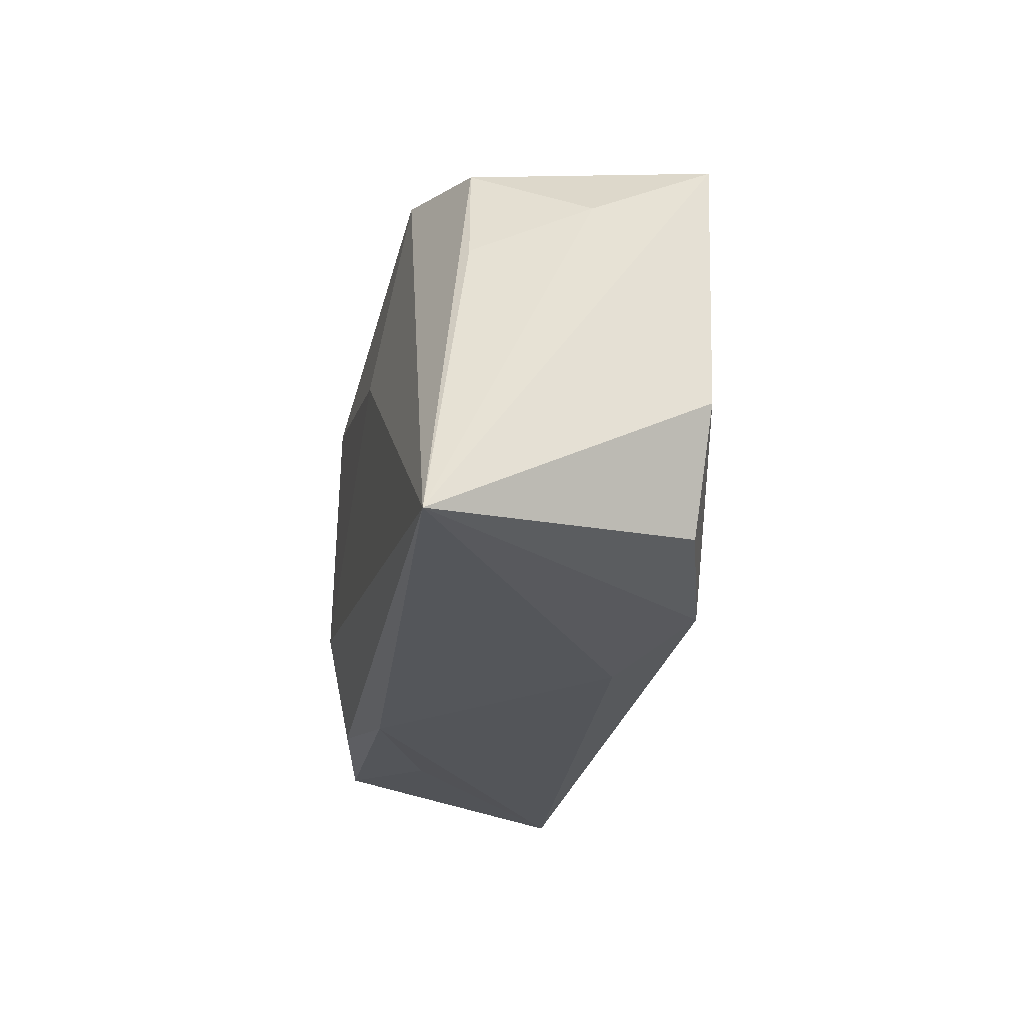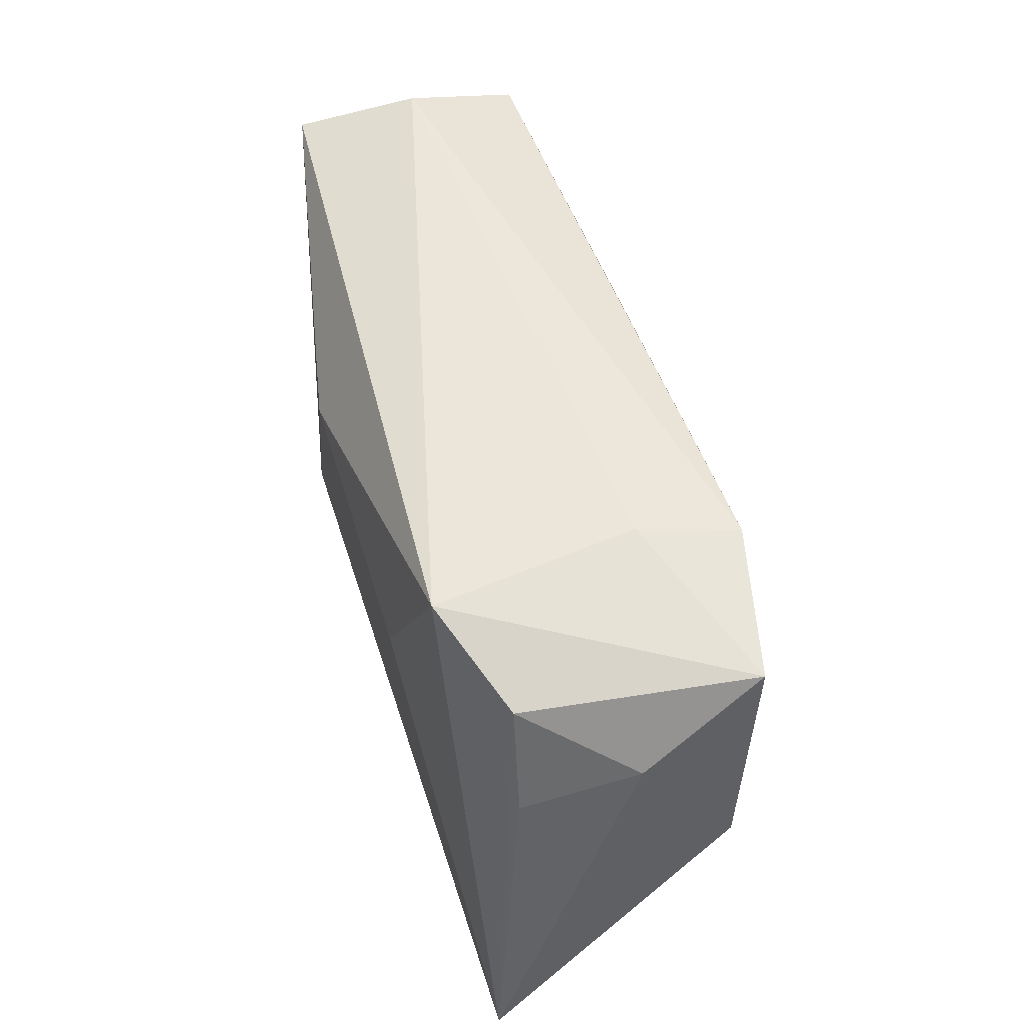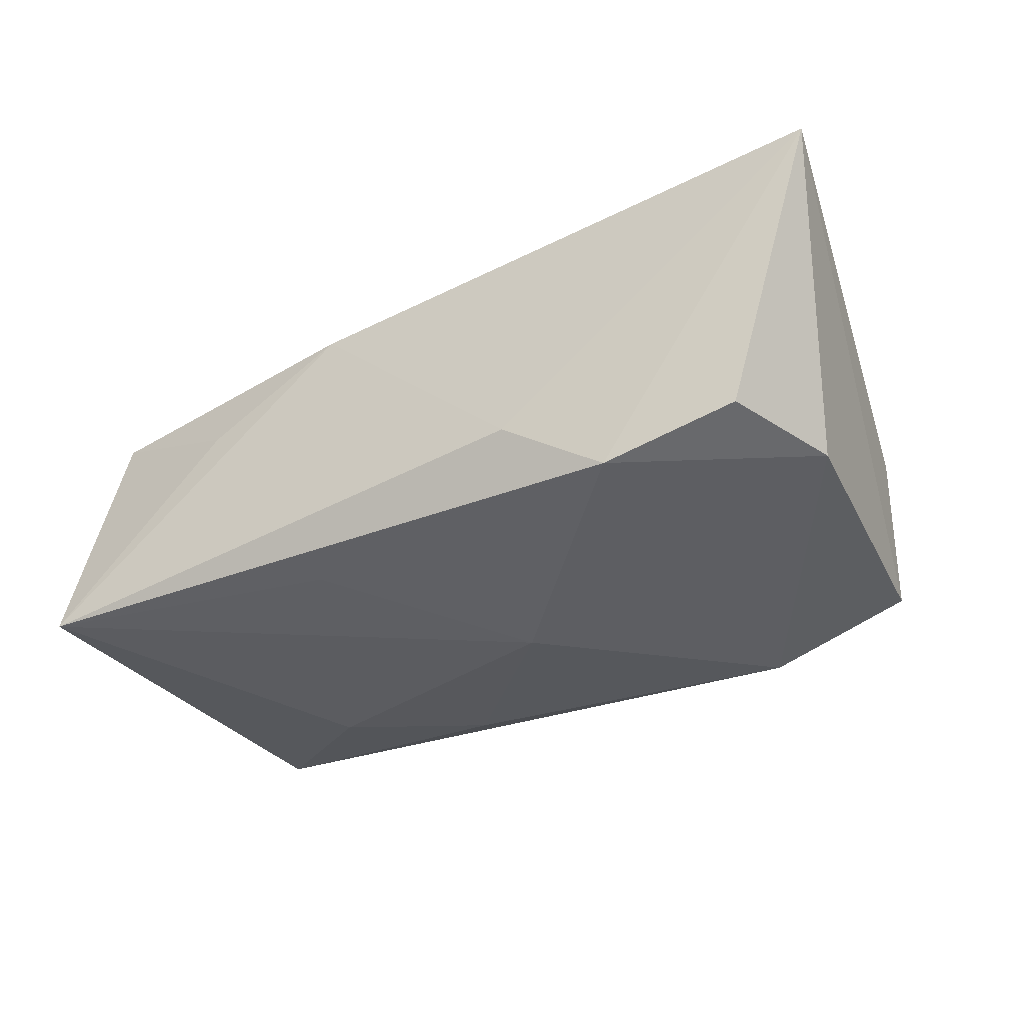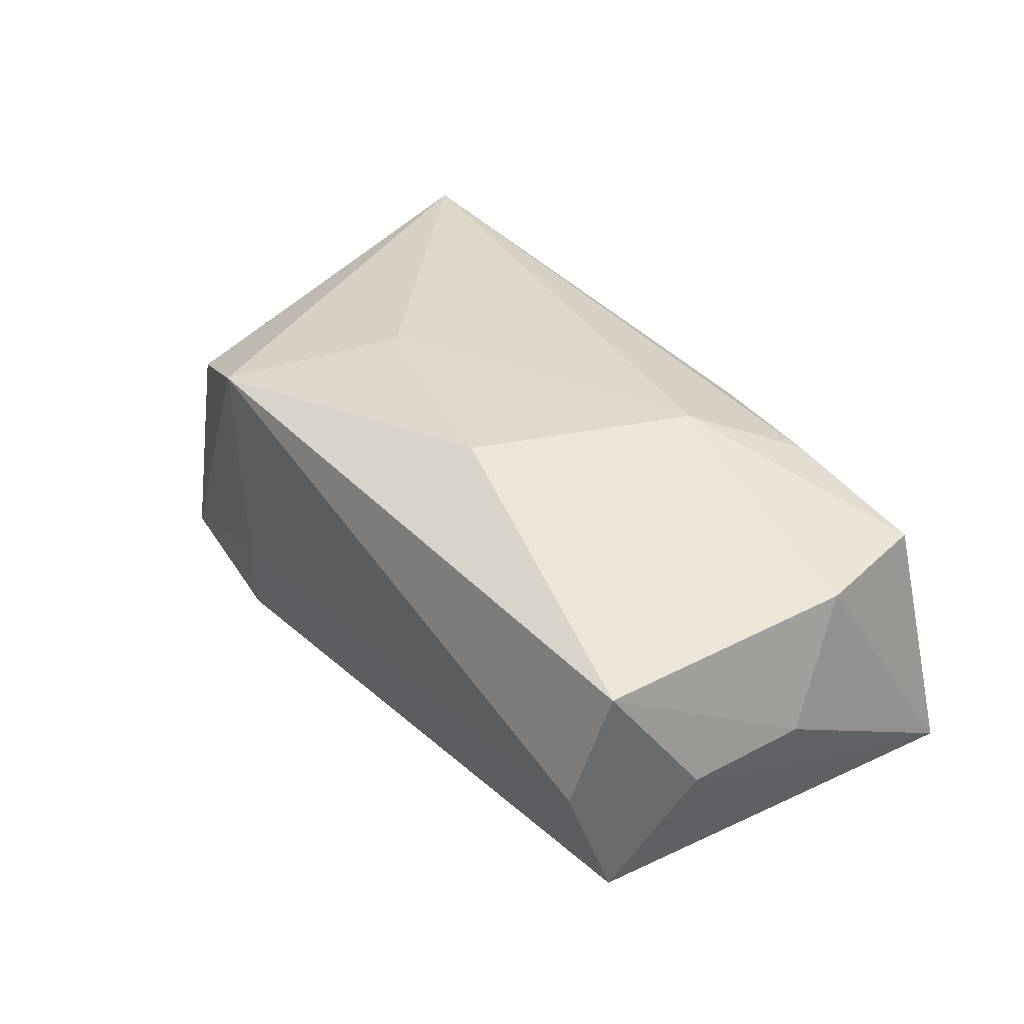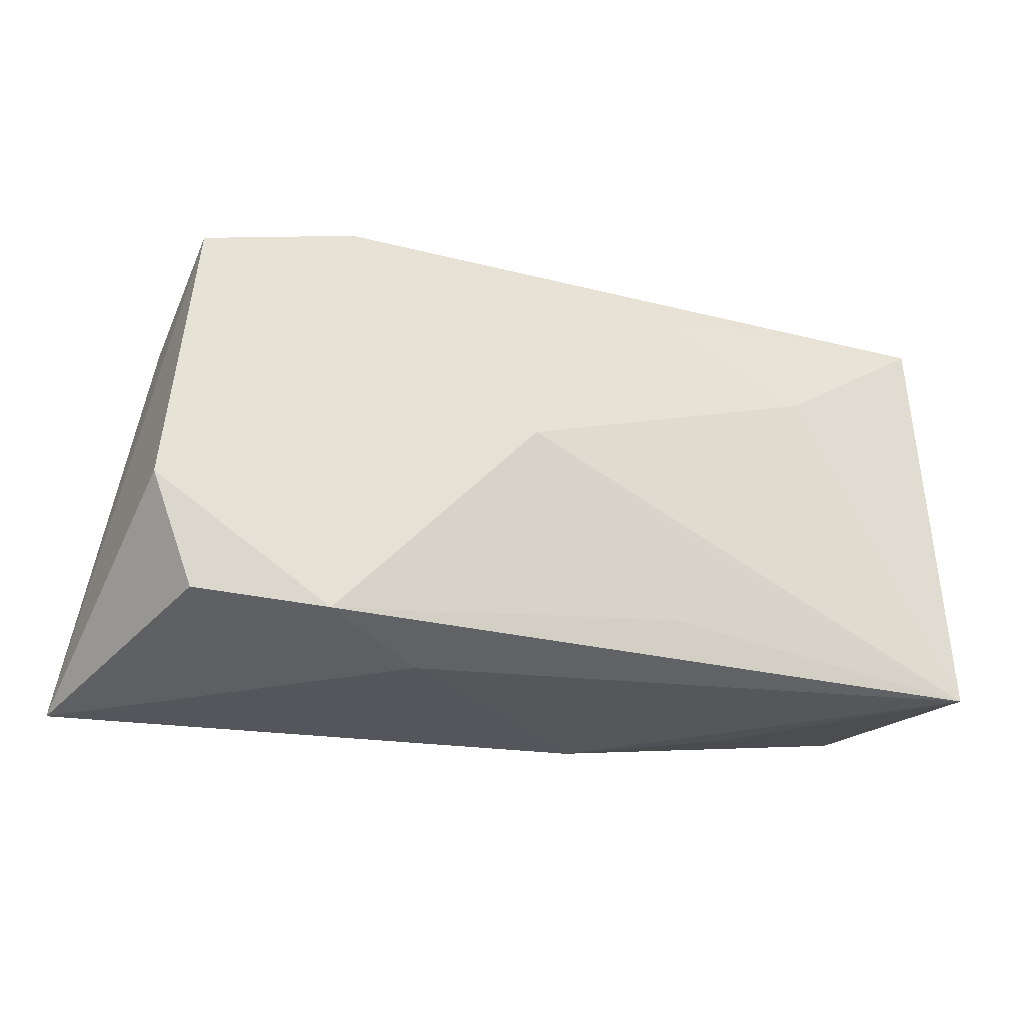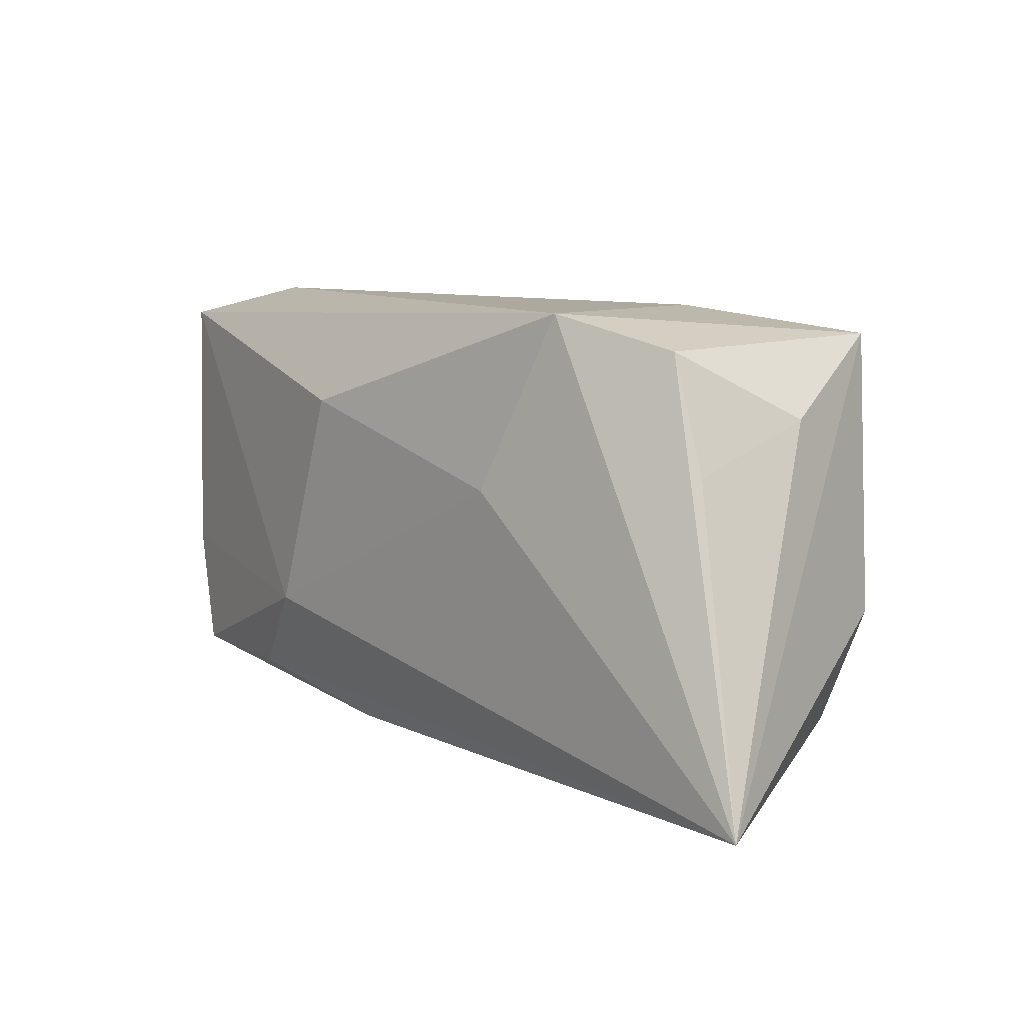
<metadata>
{"format":"obj","ext":"obj","renderer":"f3d","projection":"perspective","resolution":1024,"background":"white","views":[{"elev":-25.3,"azim":78.4,"up":"+Y"},{"elev":57.3,"azim":71.5,"up":"+Y"},{"elev":-33.8,"azim":30.2,"up":"+Z"},{"elev":32.3,"azim":-125.9,"up":"+Z"},{"elev":-27.7,"azim":163.7,"up":"+Y"},{"elev":9.1,"azim":46.2,"up":"+Y"}]}
</metadata>
<code>
v -0.01078 0.01542 -0.01479
v -0.01029 -0.01581 -0.01341
v -0.008222 0.01165 0.01567
v 0.01251 -0.02083 -0.007397
v -0.01491 -0.008678 0.01536
v 0.03495 0.01893 -0.01141
v -0.03797 0.01865 0.008674
v -0.01287 -0.009046 -0.01465
v 0.03122 0.01818 0.009394
v -0.02317 0.008052 -0.01513
v -0.03924 -0.02003 -0.0122
v -0.03557 -0.01683 0.009785
v -0.007512 -0.02026 0.01094
v -0.04014 0.01092 -0.001957
v 0.03328 -0.01633 -0.009187
v 0.02137 -0.01834 -0.01272
v 0.03507 0.007949 0.01015
v 0.03736 -0.005726 -0.009897
v 0.03718 0.01222 -0.0001313
v 0.04332 -0.02037 0.01491
v -0.04048 -9.119e-05 -0.00147
v 0.02134 0.01959 -0.01479
v -0.03664 0.01729 -0.01284
v 0.01418 0.00526 0.01567
v 0.0209 0.02107 0.01317
v 0.01915 0.02107 -0.005684
v -0.02143 -0.01974 0.004566
v -0.02174 -0.0167 0.01244
v -0.03566 0.02107 -0.002305
v -0.03824 -0.005887 0.009059
v 0.003771 -4.582e-05 -0.01655
f 12 5 30
f 11 30 21
f 12 30 11
f 3 5 24
f 24 5 20
f 20 6 19
f 6 9 19
f 18 6 20
f 20 15 18
f 21 30 7
f 7 5 3
f 7 30 5
f 20 5 28
f 28 5 12
f 16 18 15
f 16 15 20
f 20 28 13
f 13 28 12
f 17 9 20
f 20 19 17
f 17 19 9
f 25 7 3
f 3 24 25
f 25 9 6
f 20 9 25
f 25 24 20
f 21 7 14
f 7 23 14
f 14 11 21
f 14 23 11
f 29 23 7
f 7 25 29
f 31 16 2
f 2 16 11
f 4 16 20
f 11 16 4
f 20 13 4
f 4 13 11
f 12 11 27
f 27 13 12
f 11 13 27
f 10 1 31
f 23 1 10
f 31 11 10
f 11 23 10
f 8 11 31
f 31 2 8
f 8 2 11
f 31 1 22
f 22 1 23
f 23 29 22
f 22 16 31
f 6 18 22
f 18 16 22
f 26 29 25
f 26 22 29
f 26 25 6
f 6 22 26

</code>
